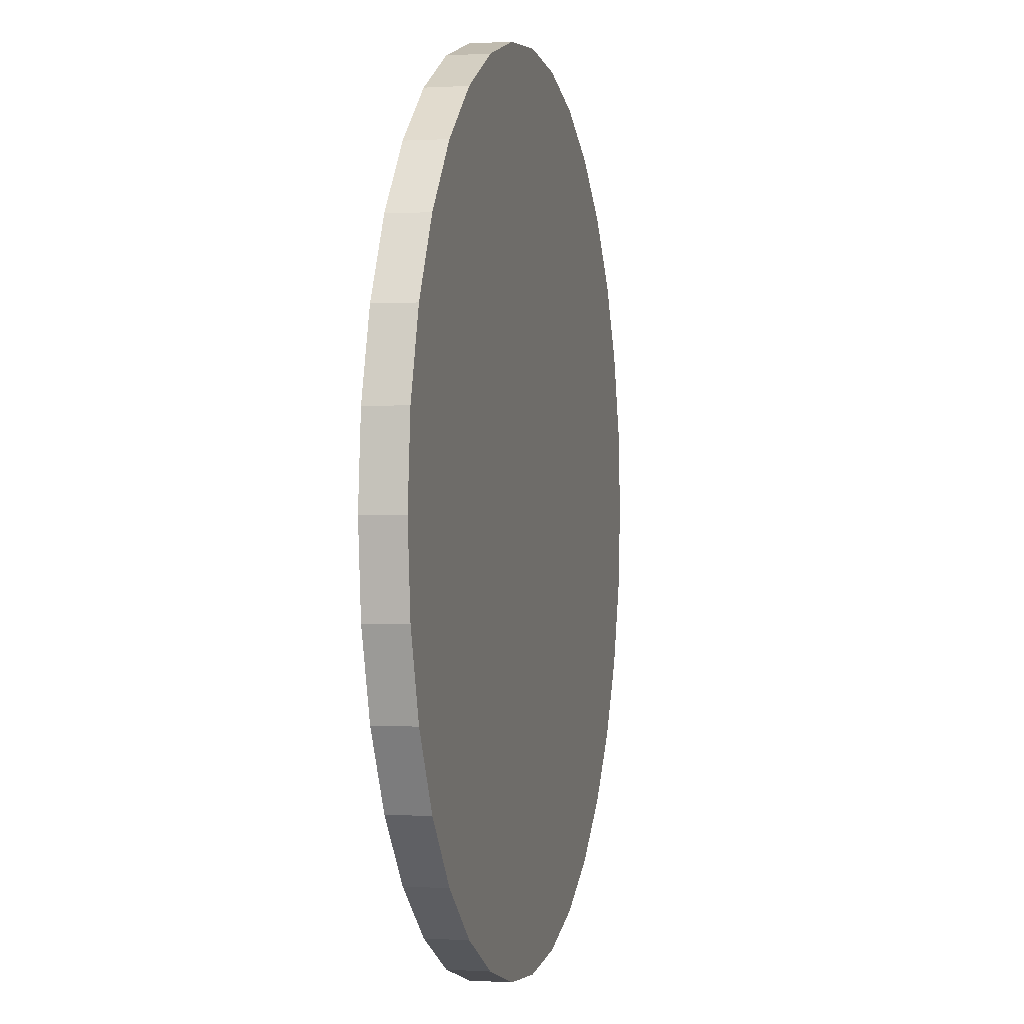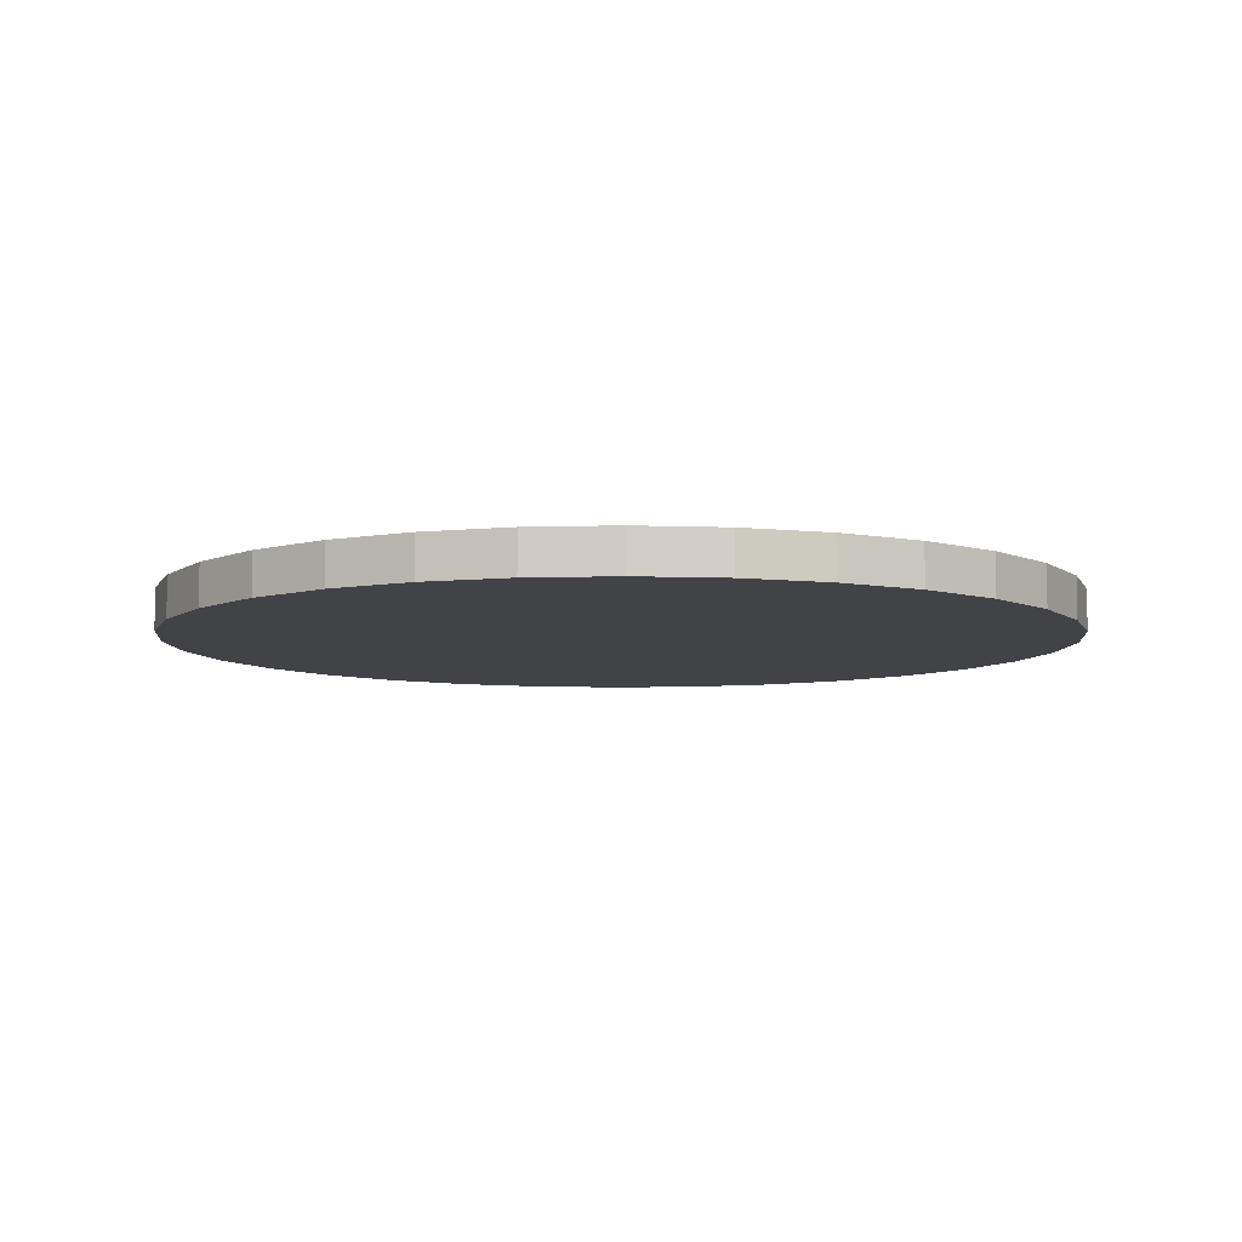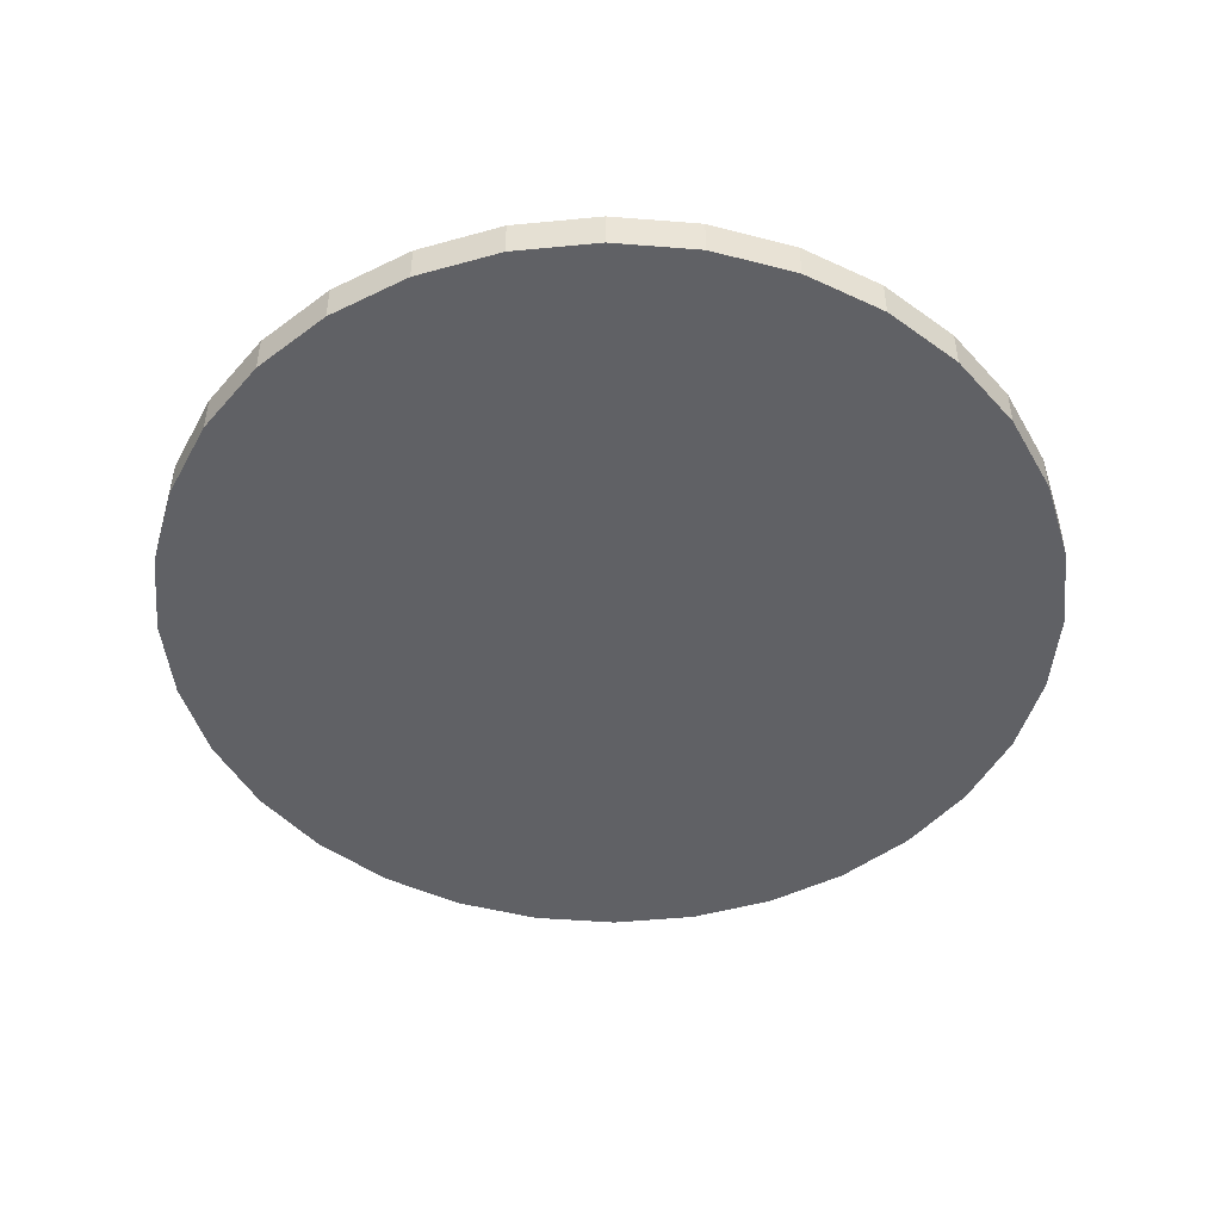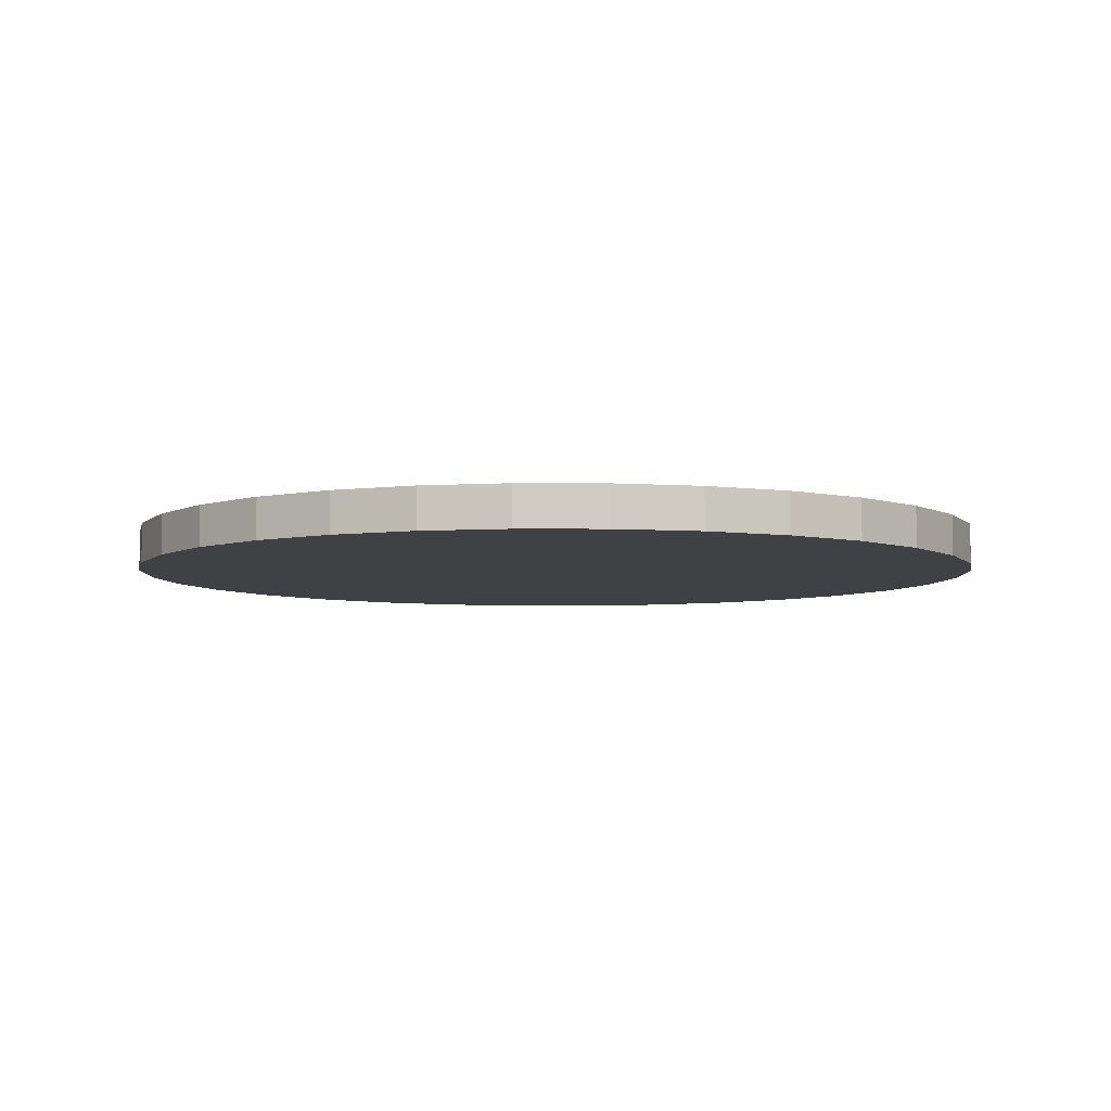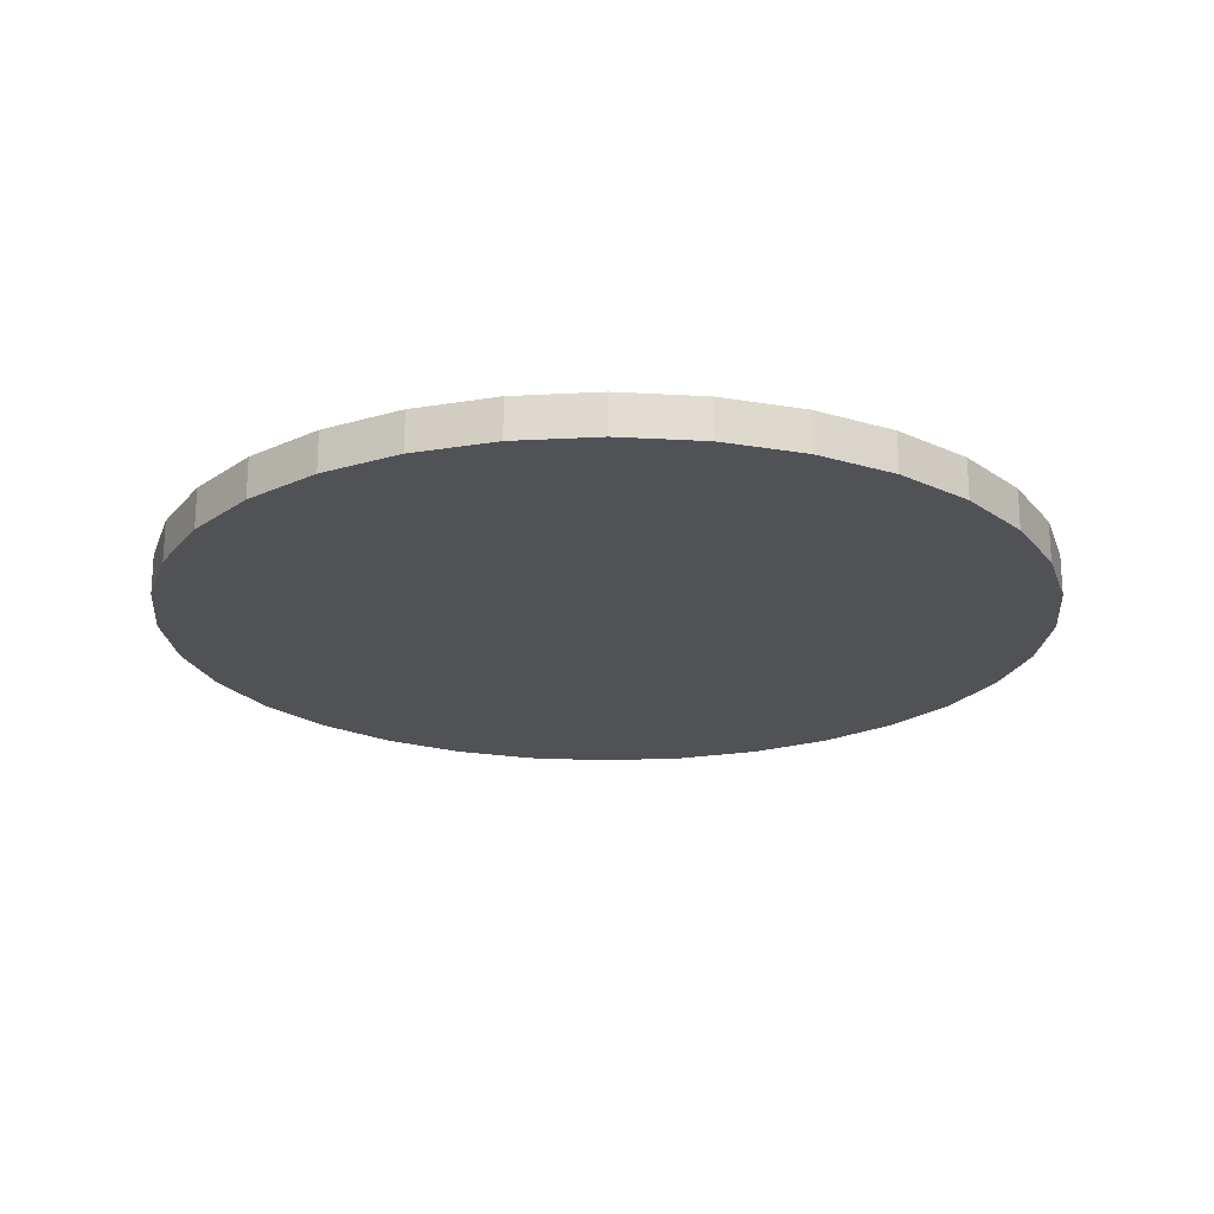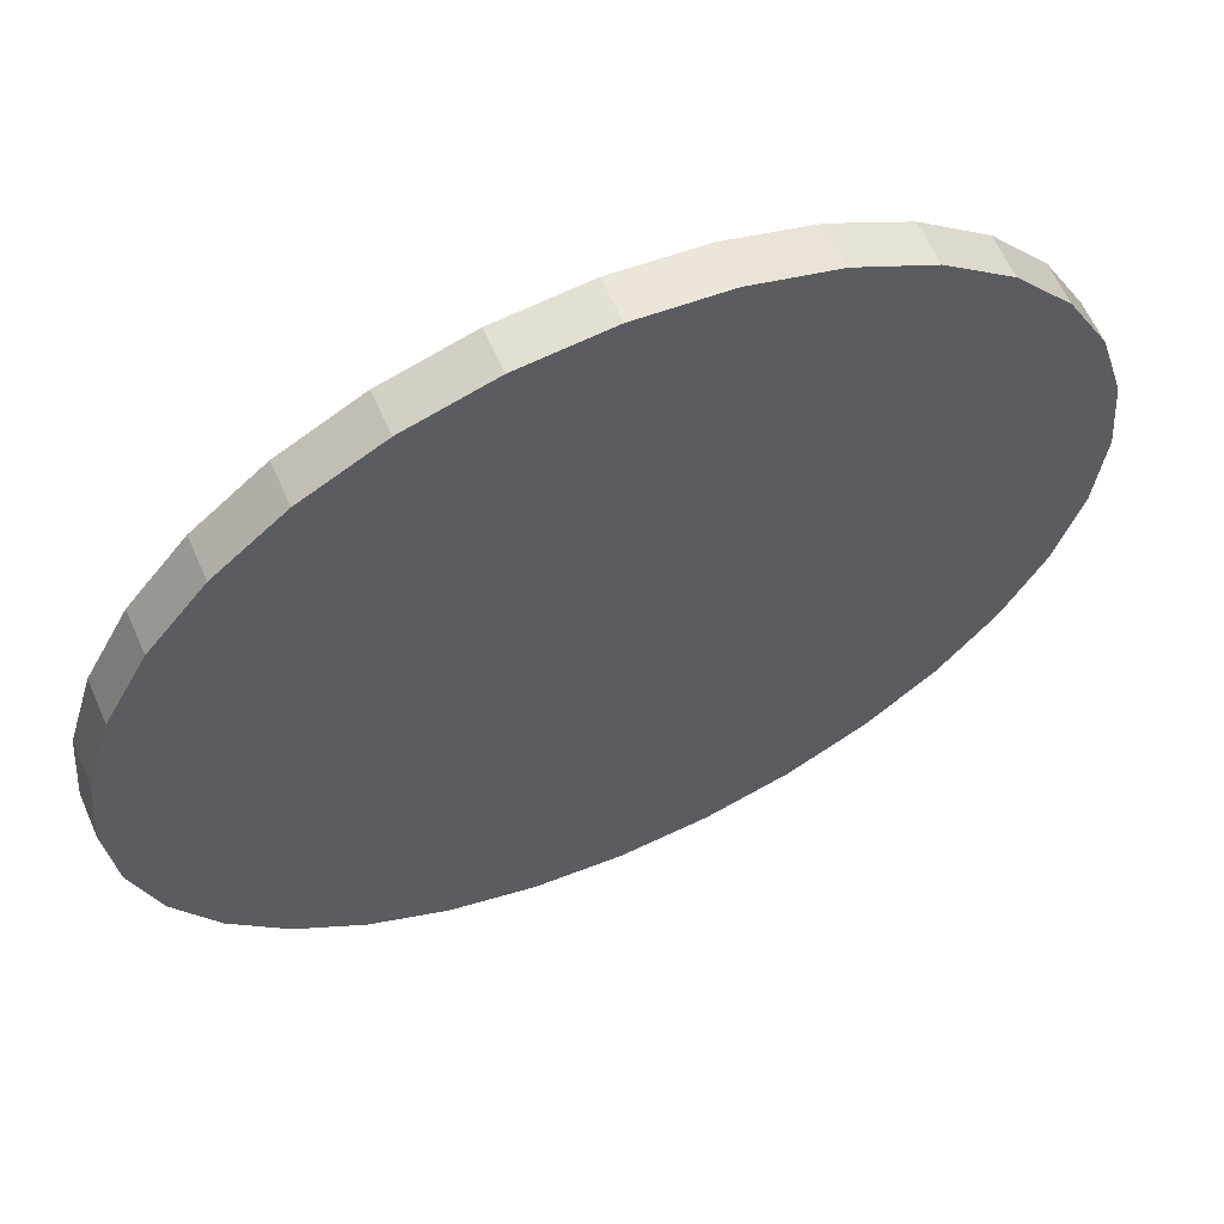
<metadata>
{"format":"obj","ext":"obj","renderer":"f3d","projection":"perspective","resolution":1024,"background":"white","views":[{"elev":0.3,"azim":-76.7,"up":"+Z"},{"elev":-7.2,"azim":123.2,"up":"+Y"},{"elev":-47.9,"azim":-55.7,"up":"+Y"},{"elev":-5.7,"azim":-130.0,"up":"+Y"},{"elev":-20.9,"azim":-123.9,"up":"+Y"},{"elev":61.7,"azim":-23.8,"up":"+Z"}]}
</metadata>
<code>
o 円柱
v 0 -0.07182 -1.562
v 0 0.07182 -1.562
v 0.3048 -0.07182 -1.532
v 0.3048 0.07182 -1.532
v 0.5978 -0.07182 -1.443
v 0.5978 0.07182 -1.443
v 0.8679 -0.07182 -1.299
v 0.8679 0.07182 -1.299
v 1.105 -0.07182 -1.105
v 1.105 0.07182 -1.105
v 1.299 -0.07182 -0.8679
v 1.299 0.07182 -0.8679
v 1.443 -0.07182 -0.5978
v 1.443 0.07182 -0.5978
v 1.532 -0.07182 -0.3048
v 1.532 0.07182 -0.3048
v 1.562 -0.07182 0
v 1.562 0.07182 0
v 1.532 -0.07182 0.3048
v 1.532 0.07182 0.3048
v 1.443 -0.07182 0.5978
v 1.443 0.07182 0.5978
v 1.299 -0.07182 0.8679
v 1.299 0.07182 0.8679
v 1.105 -0.07182 1.105
v 1.105 0.07182 1.105
v 0.8679 -0.07182 1.299
v 0.8679 0.07182 1.299
v 0.5978 -0.07182 1.443
v 0.5978 0.07182 1.443
v 0.3048 -0.07182 1.532
v 0.3048 0.07182 1.532
v 0 -0.07182 1.562
v 0 0.07182 1.562
v -0.3048 -0.07182 1.532
v -0.3048 0.07182 1.532
v -0.5978 -0.07182 1.443
v -0.5978 0.07182 1.443
v -0.8679 -0.07182 1.299
v -0.8679 0.07182 1.299
v -1.105 -0.07182 1.105
v -1.105 0.07182 1.105
v -1.299 -0.07182 0.8679
v -1.299 0.07182 0.8679
v -1.443 -0.07182 0.5978
v -1.443 0.07182 0.5978
v -1.532 -0.07182 0.3048
v -1.532 0.07182 0.3048
v -1.562 -0.07182 0
v -1.562 0.07182 0
v -1.532 -0.07182 -0.3048
v -1.532 0.07182 -0.3048
v -1.443 -0.07182 -0.5978
v -1.443 0.07182 -0.5978
v -1.299 -0.07182 -0.8679
v -1.299 0.07182 -0.8679
v -1.105 -0.07182 -1.105
v -1.105 0.07182 -1.105
v -0.8679 -0.07182 -1.299
v -0.8679 0.07182 -1.299
v -0.5978 -0.07182 -1.443
v -0.5978 0.07182 -1.443
v -0.3048 -0.07182 -1.532
v -0.3048 0.07182 -1.532
f 1 2 4 3
f 3 4 6 5
f 5 6 8 7
f 7 8 10 9
f 9 10 12 11
f 11 12 14 13
f 13 14 16 15
f 15 16 18 17
f 17 18 20 19
f 19 20 22 21
f 21 22 24 23
f 23 24 26 25
f 25 26 28 27
f 27 28 30 29
f 29 30 32 31
f 31 32 34 33
f 33 34 36 35
f 35 36 38 37
f 37 38 40 39
f 39 40 42 41
f 41 42 44 43
f 43 44 46 45
f 45 46 48 47
f 47 48 50 49
f 49 50 52 51
f 51 52 54 53
f 53 54 56 55
f 55 56 58 57
f 57 58 60 59
f 59 60 62 61
f 4 2 64 62 60 58 56 54 52 50 48 46 44 42 40 38 36 34 32 30 28 26 24 22 20 18 16 14 12 10 8 6
f 61 62 64 63
f 63 64 2 1
f 1 3 5 7 9 11 13 15 17 19 21 23 25 27 29 31 33 35 37 39 41 43 45 47 49 51 53 55 57 59 61 63

</code>
